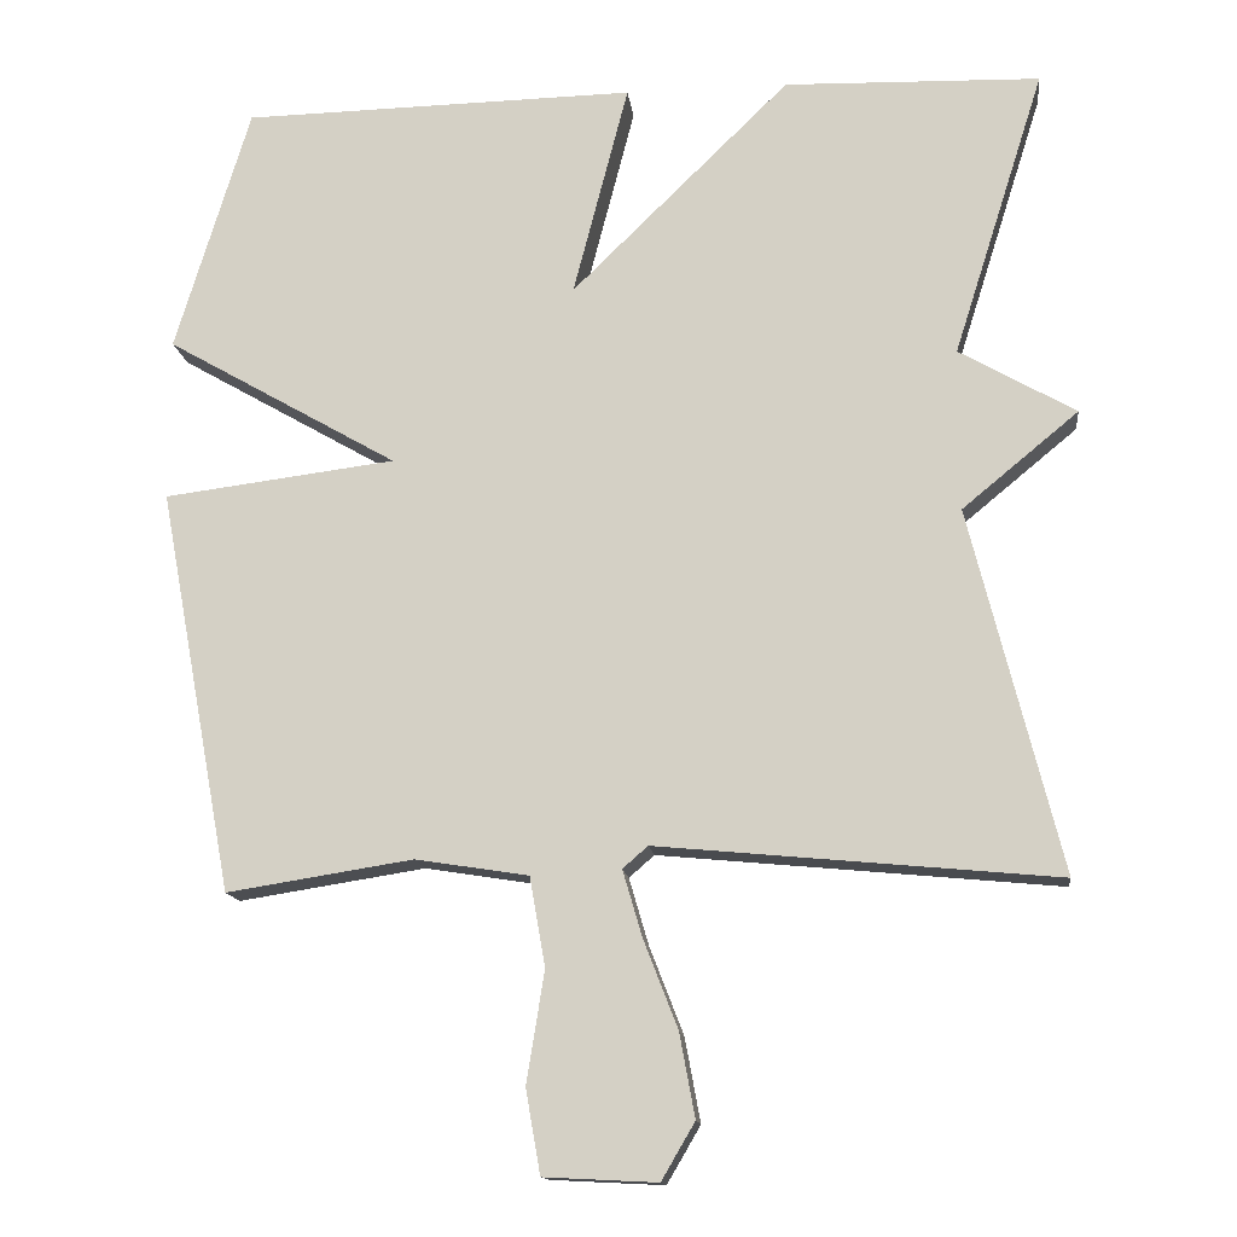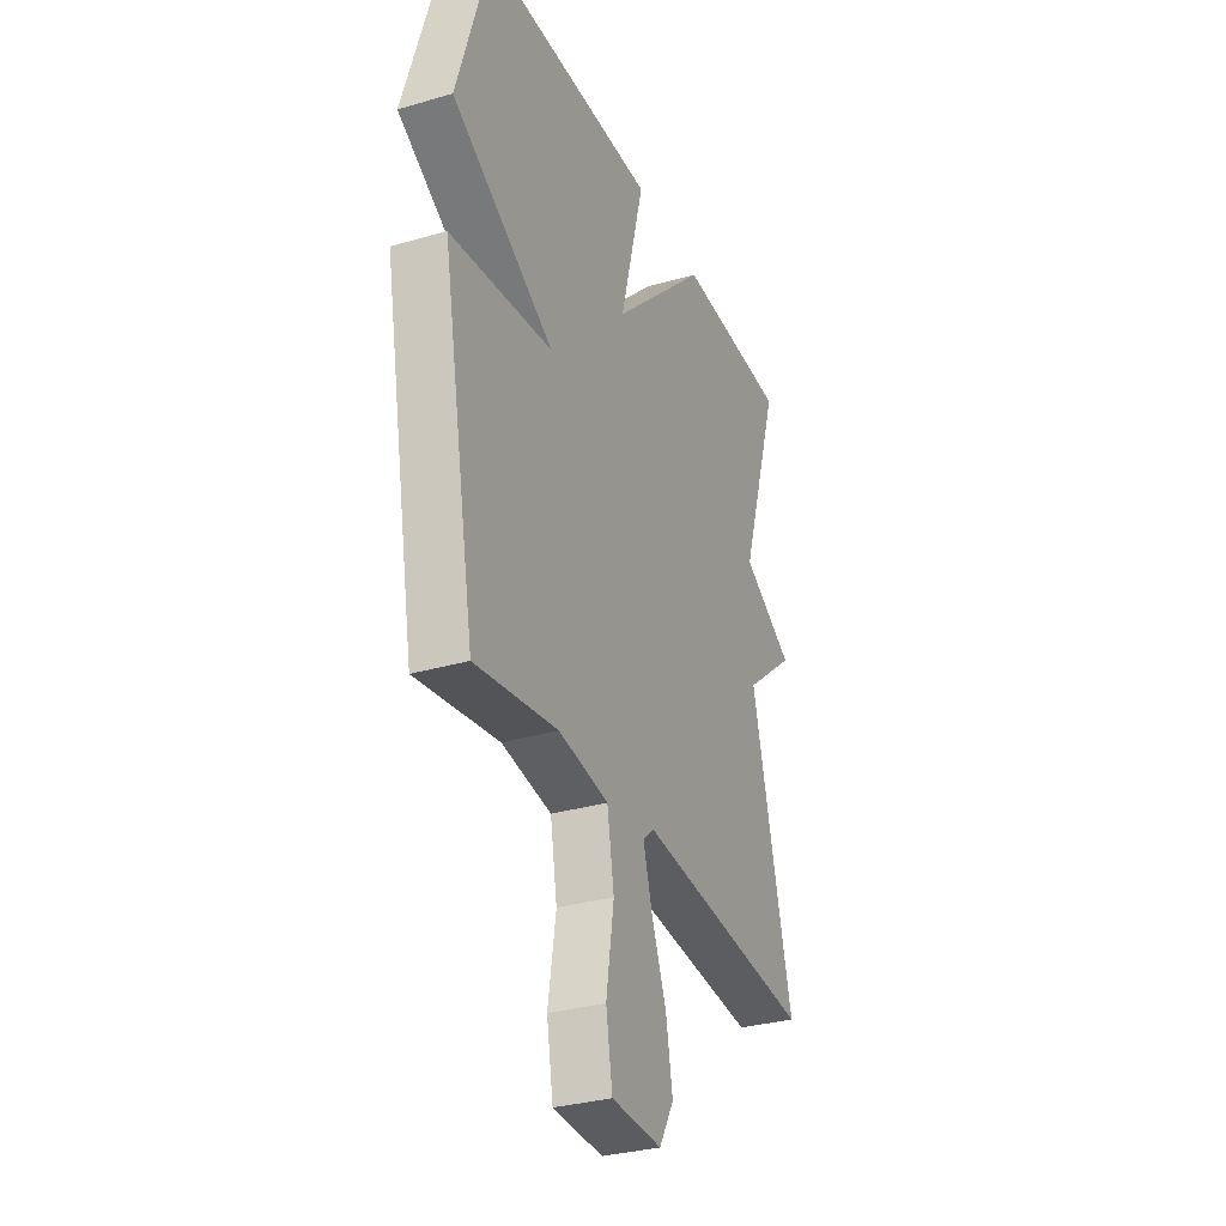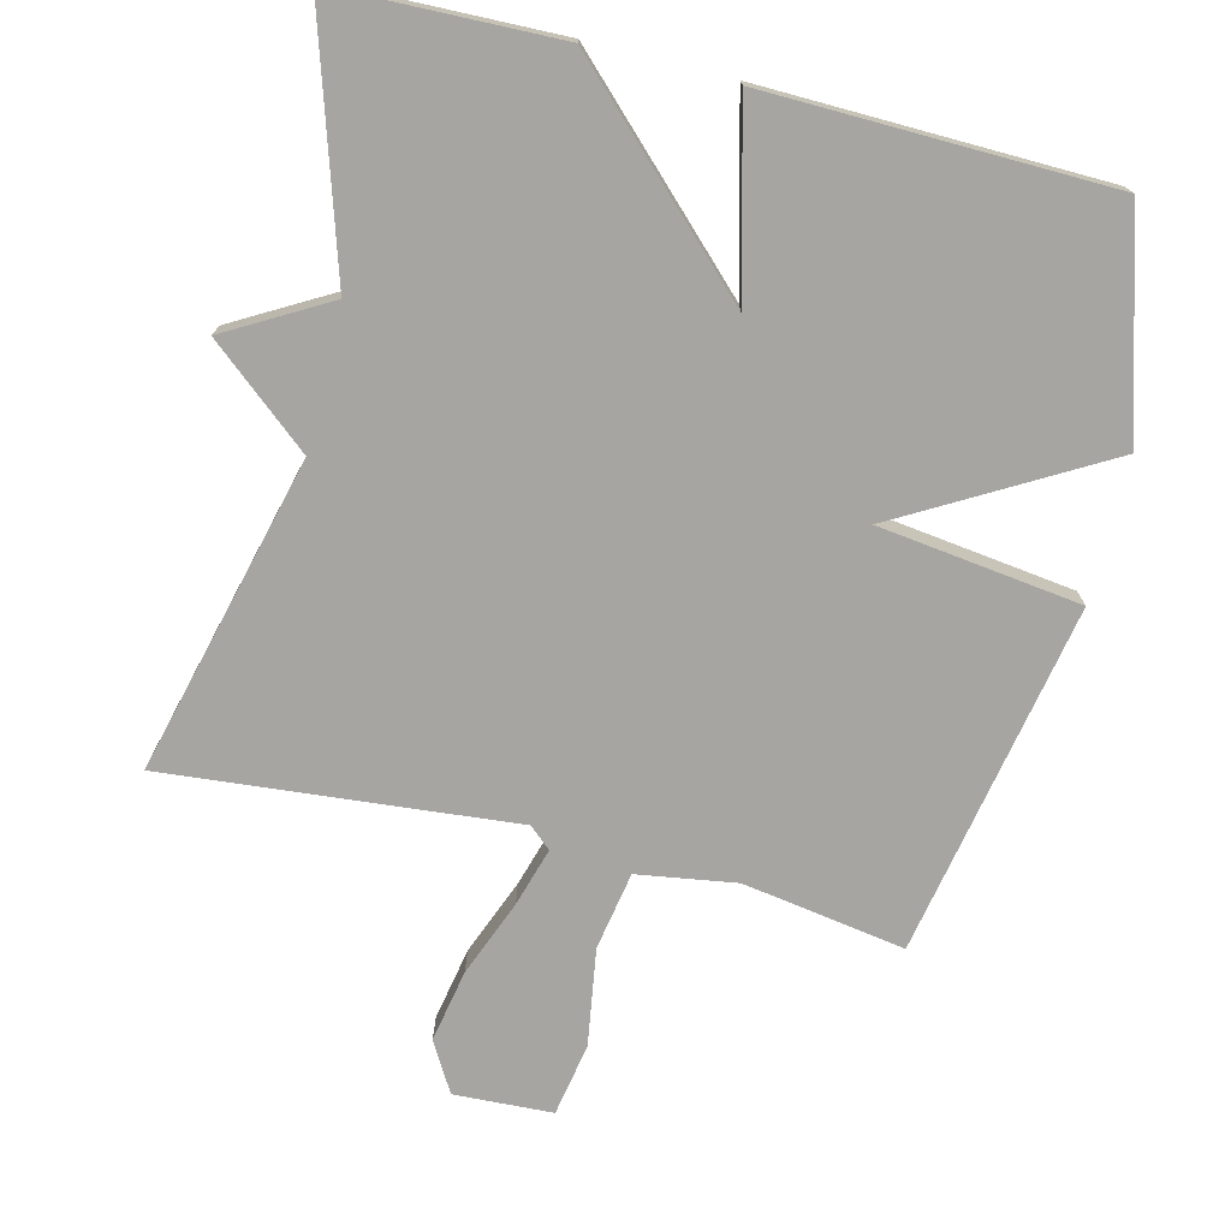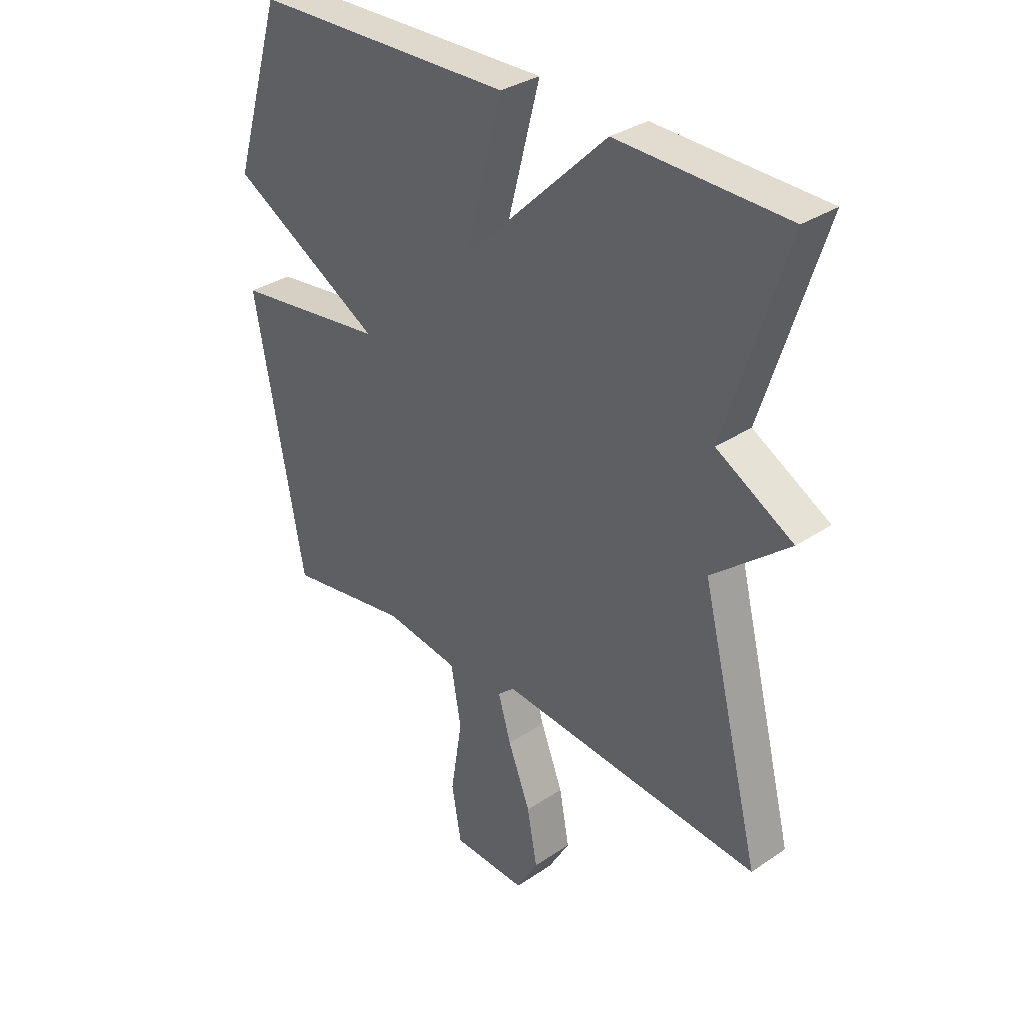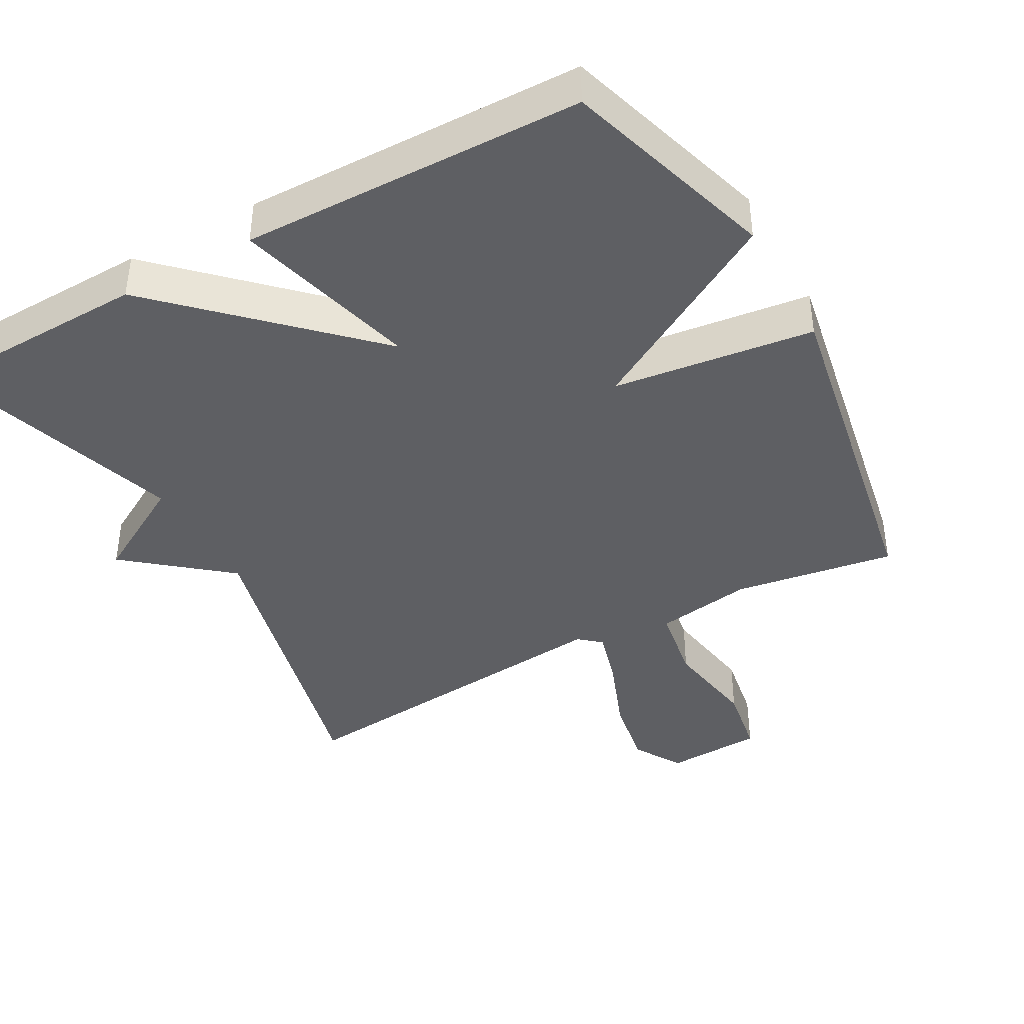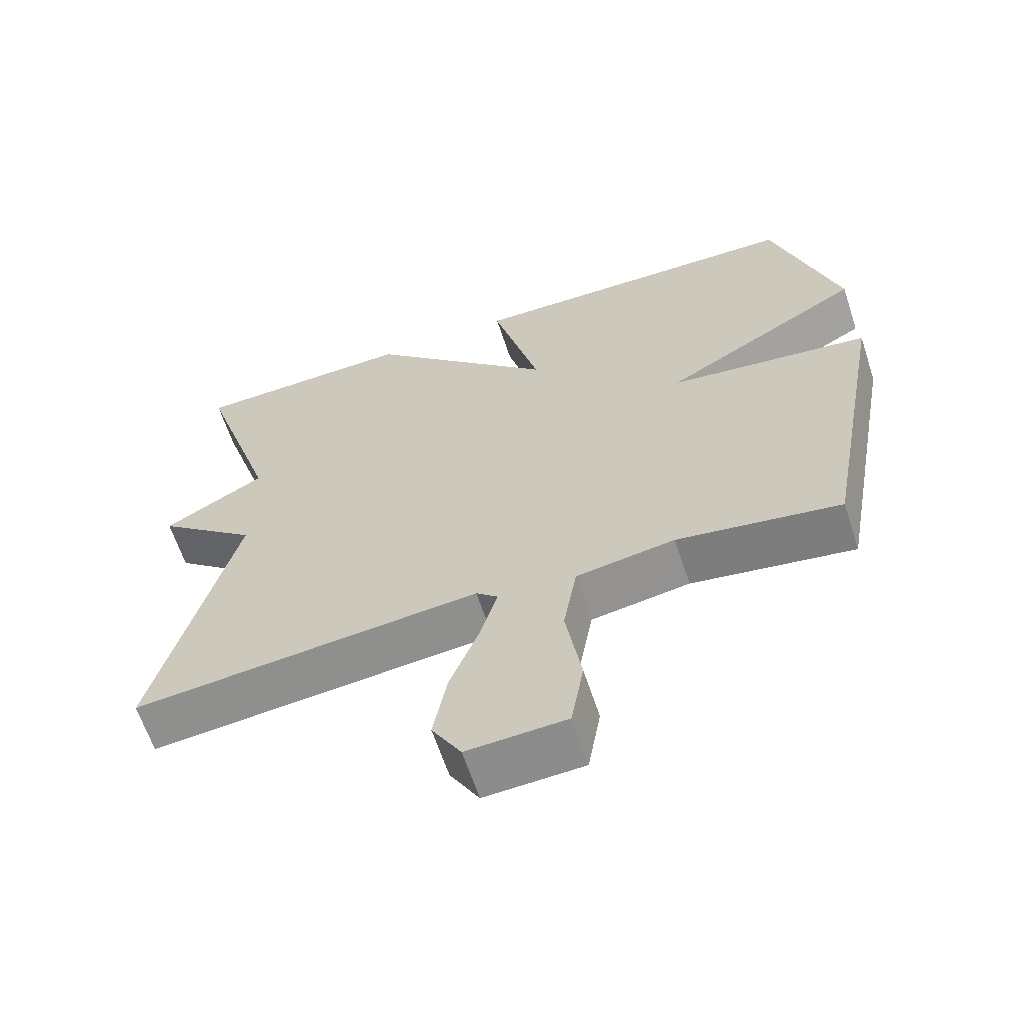
<metadata>
{"format":"obj","ext":"obj","renderer":"f3d","projection":"perspective","resolution":1024,"background":"white","views":[{"elev":-14.0,"azim":-173.3,"up":"+Z"},{"elev":-31.6,"azim":112.4,"up":"+Z"},{"elev":-73.9,"azim":-14.1,"up":"+Y"},{"elev":33.0,"azim":-132.9,"up":"+Z"},{"elev":-40.8,"azim":29.1,"up":"+Y"},{"elev":-63.2,"azim":18.2,"up":"+Z"}]}
</metadata>
<code>
v -0.5 0.07 -0.5
v -0.388 0.07 -0.053
v -0.531 0.07 0.065
v -0.388 0.07 0.147
v -0.5 0.07 0.5
v -0.185 0.07 0.509
v 0.083 0.07 0.247
v 0.015 0.07 0.509
v 0.5 0.07 0.5
v 0.592 0.07 0.197
v 0.307 0.07 0.033
v 0.592 0.07 -0.003
v 0.5 0.07 -0.5
v 0.271 0.07 -0.464
v 0.132 0.07 -0.486
v 0.113 0.07 -0.596
v 0.135 0.07 -0.733
v 0.117 0.07 -0.836
v -0.022 0.07 -0.843
v -0.063 0.07 -0.773
v -0.044 0.07 -0.67
v -0.002 0.07 -0.562
v 0.022 0.07 -0.48
v -0.009 0.07 -0.453
v -0.5 0 -0.5
v -0.388 0 -0.053
v -0.531 0 0.065
v -0.388 0 0.147
v -0.5 0 0.5
v -0.185 0 0.509
v 0.083 0 0.247
v 0.015 0 0.509
v 0.5 0 0.5
v 0.592 0 0.197
v 0.307 0 0.033
v 0.592 0 -0.003
v 0.5 0 -0.5
v 0.271 0 -0.464
v 0.132 0 -0.486
v 0.113 0 -0.596
v 0.135 0 -0.733
v 0.117 0 -0.836
v -0.022 0 -0.843
v -0.063 0 -0.773
v -0.044 0 -0.67
v -0.002 0 -0.562
v 0.022 0 -0.48
v -0.009 0 -0.453
f 20 21 22
f 19 20 22
f 18 19 22
f 17 18 22
f 16 17 22
f 15 16 22 23
f 14 15 23 24
f 11 12 13 14
f 9 10 11
f 8 9 11
f 7 8 11
f 7 11 14 24
f 6 7 24
f 5 6 24
f 4 5 24
f 2 3 4
f 24 1 2
f 2 4 24
f 46 45 44
f 46 44 43
f 46 43 42
f 46 42 41
f 46 41 40
f 47 46 40 39
f 48 47 39 38
f 38 37 36 35
f 35 34 33
f 35 33 32
f 35 32 31
f 48 38 35 31
f 48 31 30
f 48 30 29
f 48 29 28
f 28 27 26
f 26 25 48
f 48 28 26
f 1 25 26 2
f 2 26 27 3
f 3 27 28 4
f 4 28 29 5
f 5 29 30 6
f 6 30 31 7
f 7 31 32 8
f 8 32 33 9
f 9 33 34 10
f 10 34 35 11
f 11 35 36 12
f 12 36 37 13
f 13 37 38 14
f 14 38 39 15
f 15 39 40 16
f 16 40 41 17
f 17 41 42 18
f 18 42 43 19
f 19 43 44 20
f 20 44 45 21
f 21 45 46 22
f 22 46 47 23
f 23 47 48 24
f 24 48 25 1

</code>
